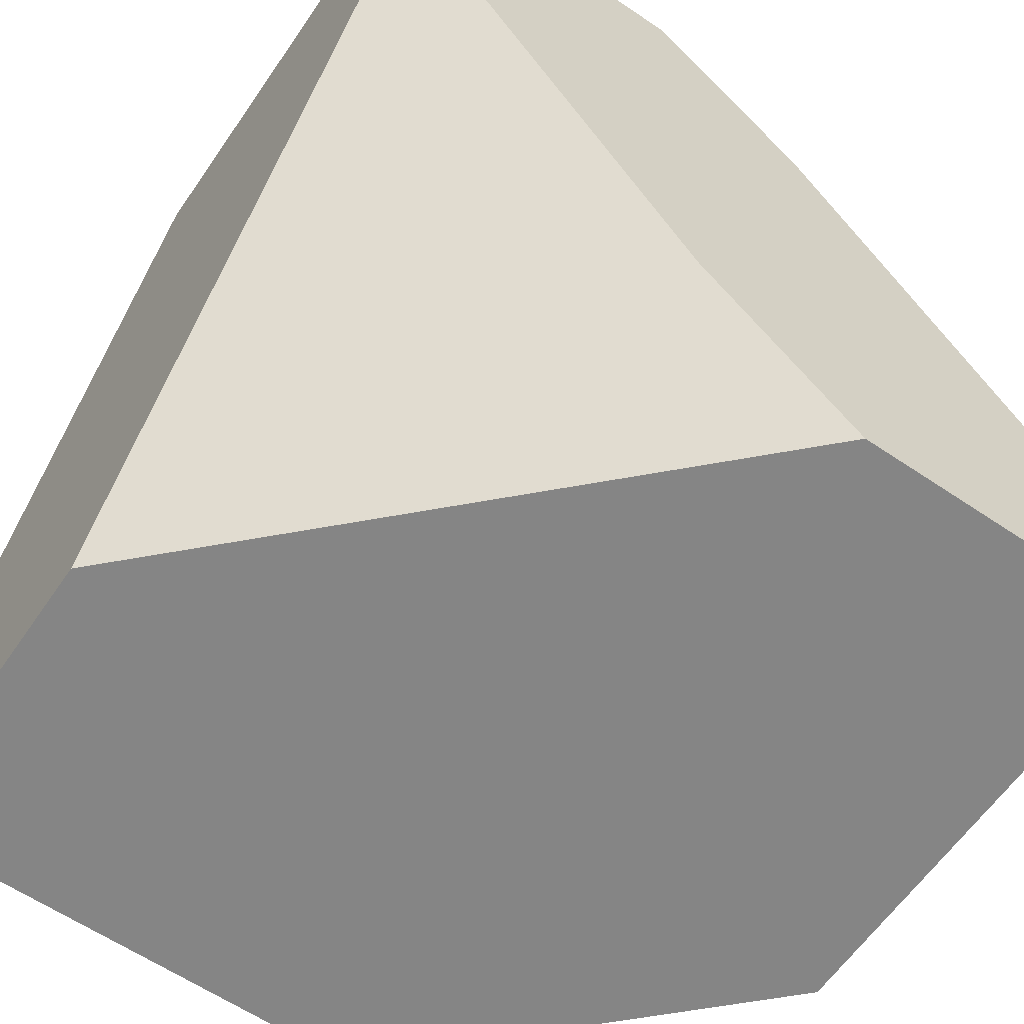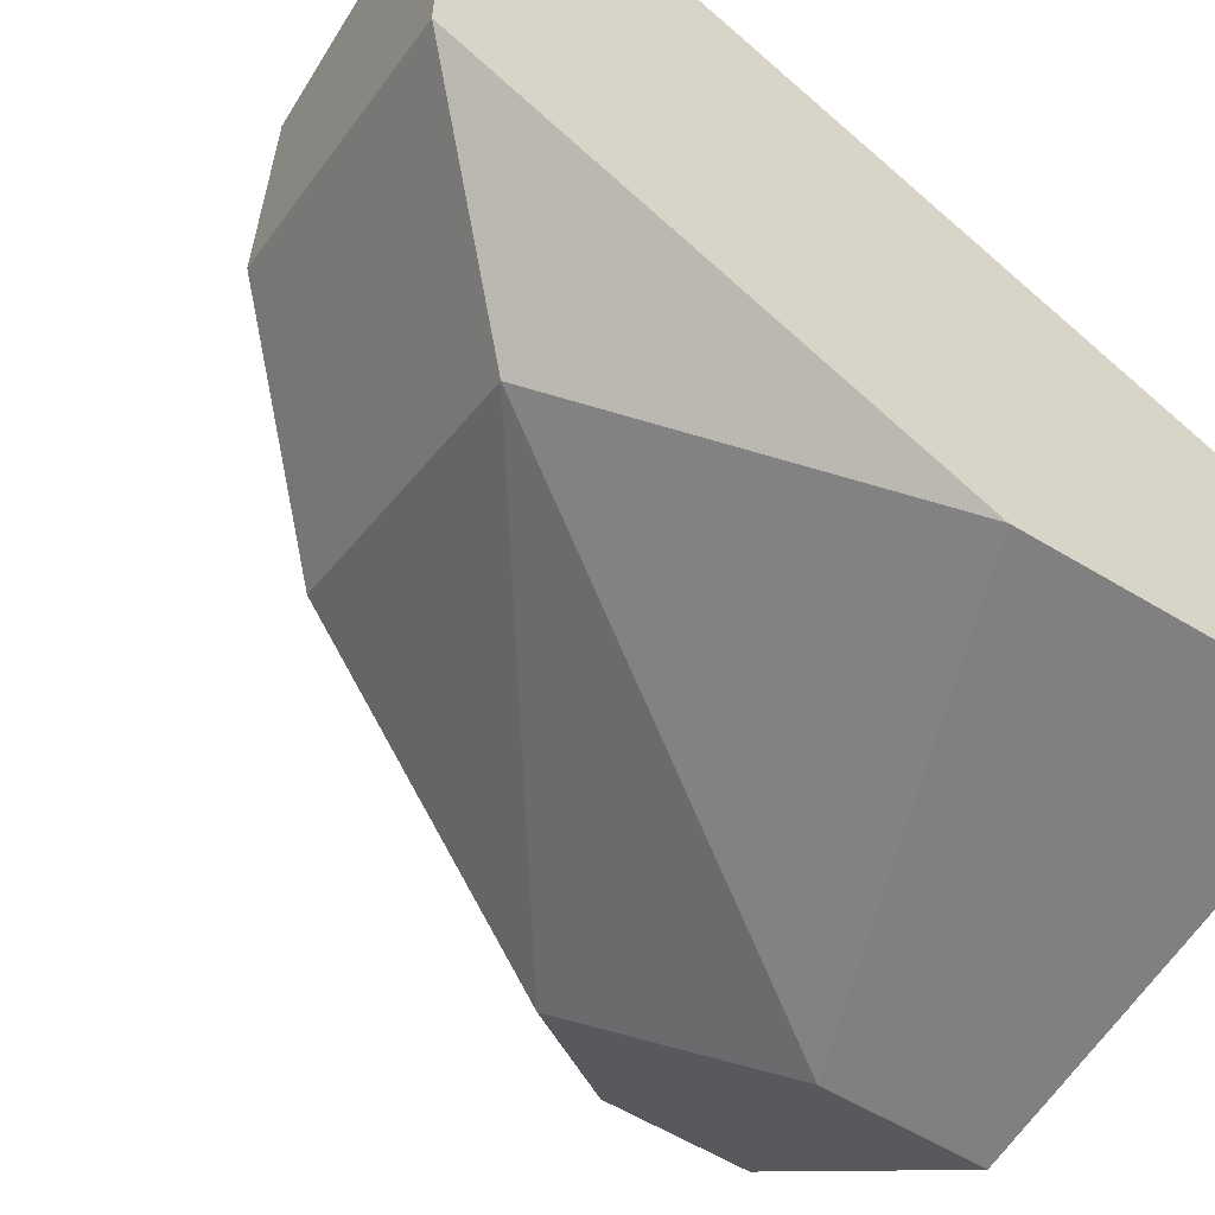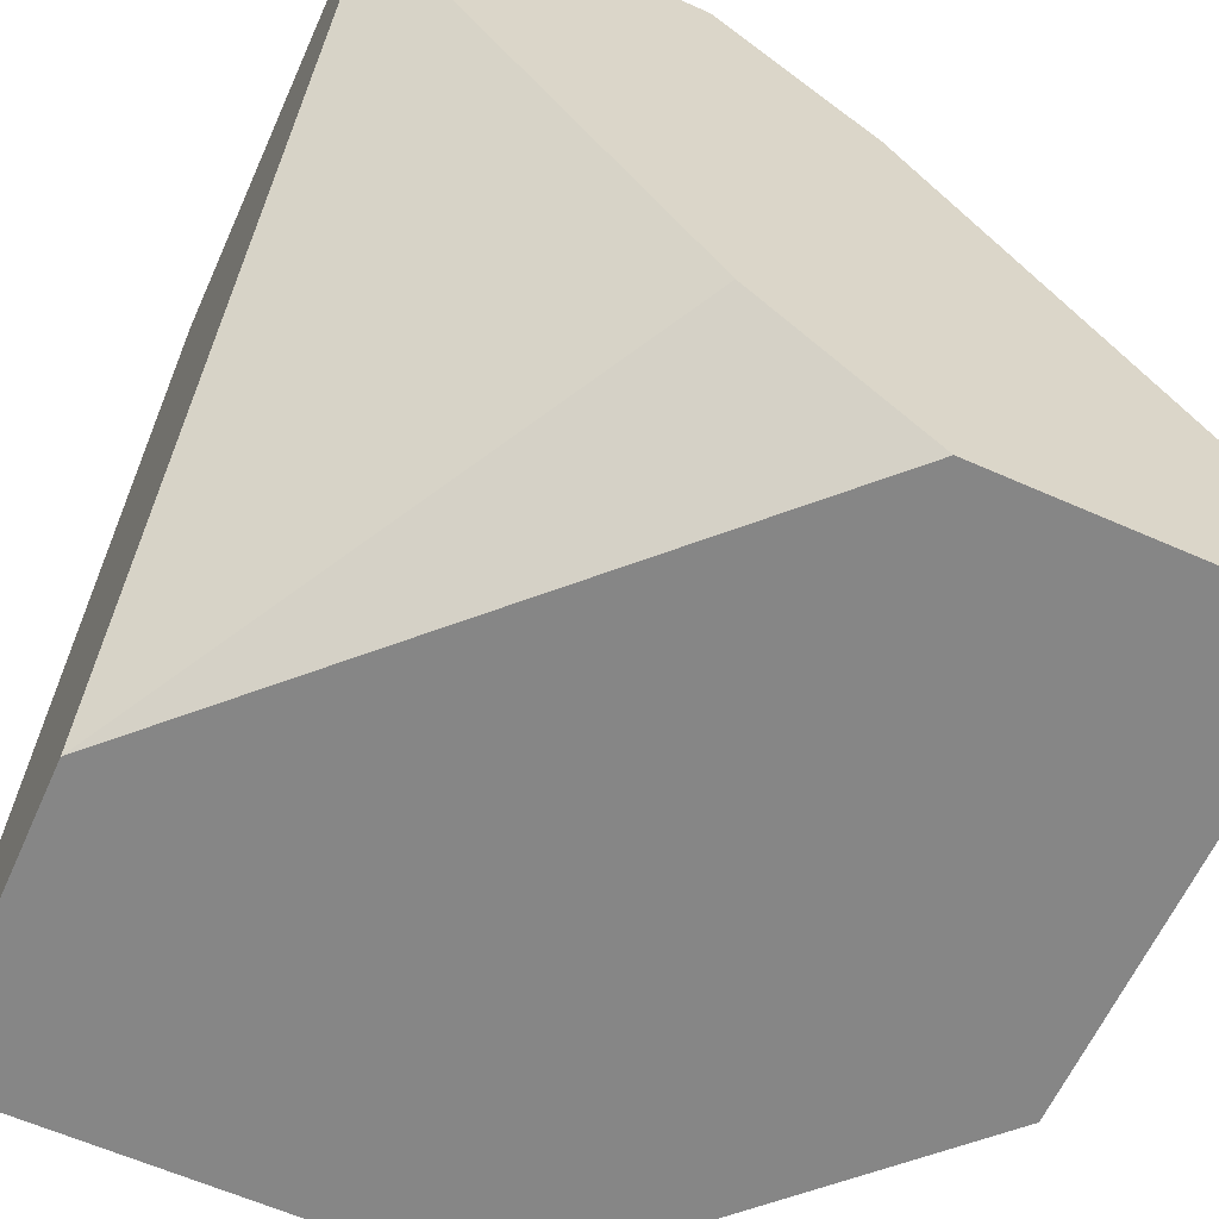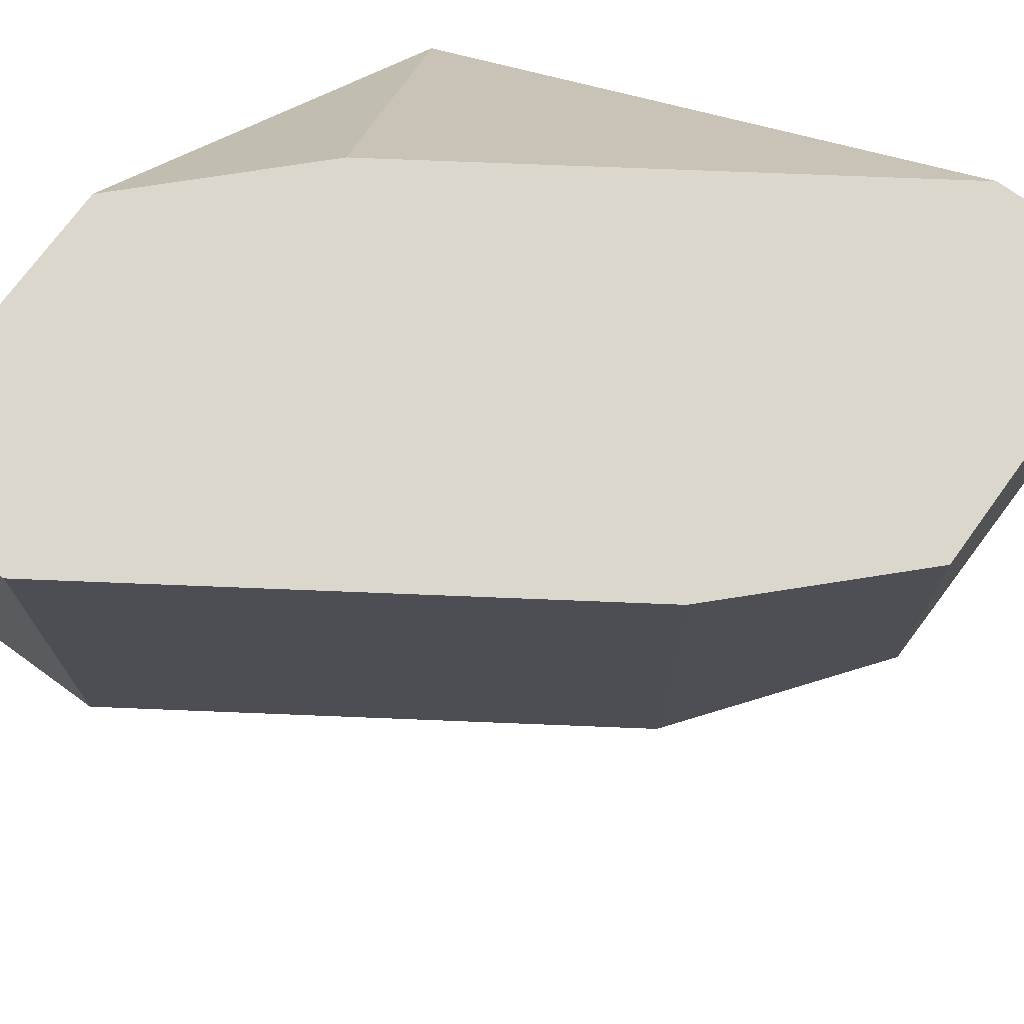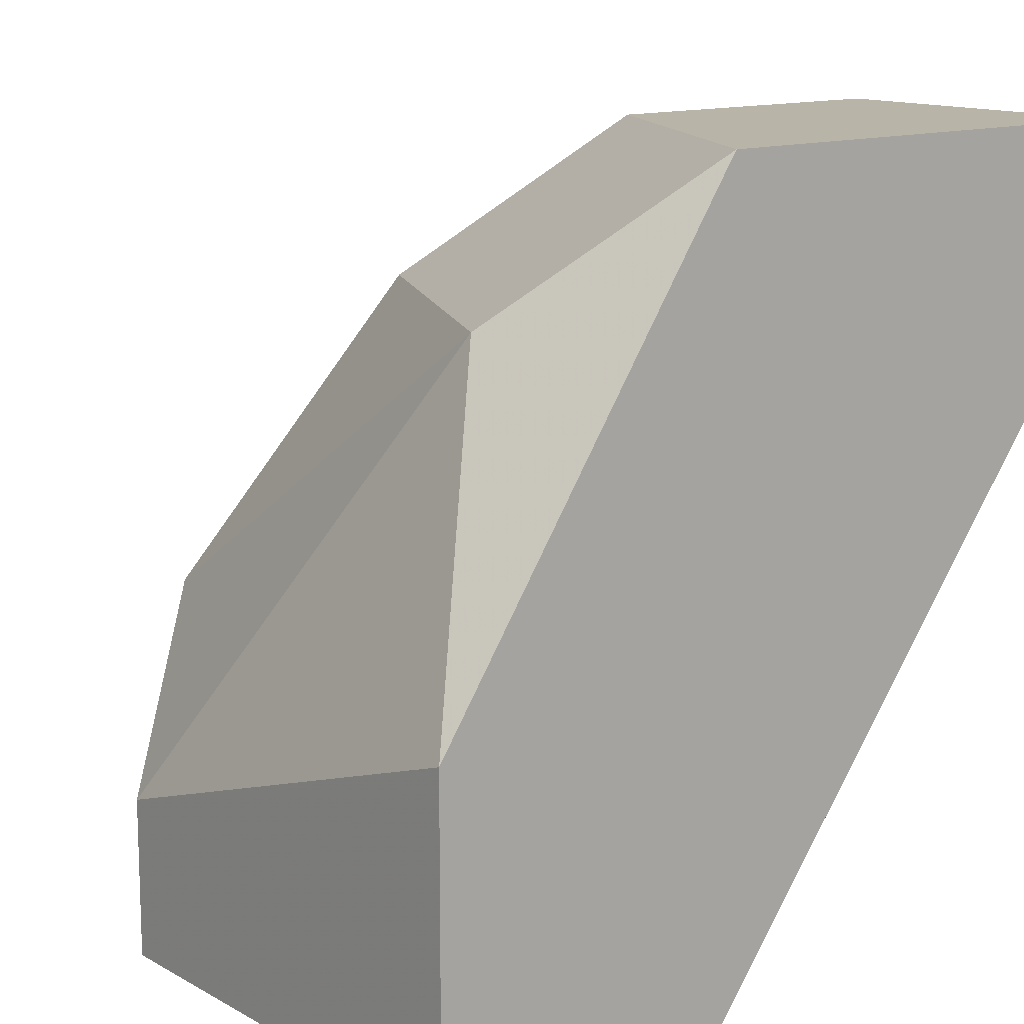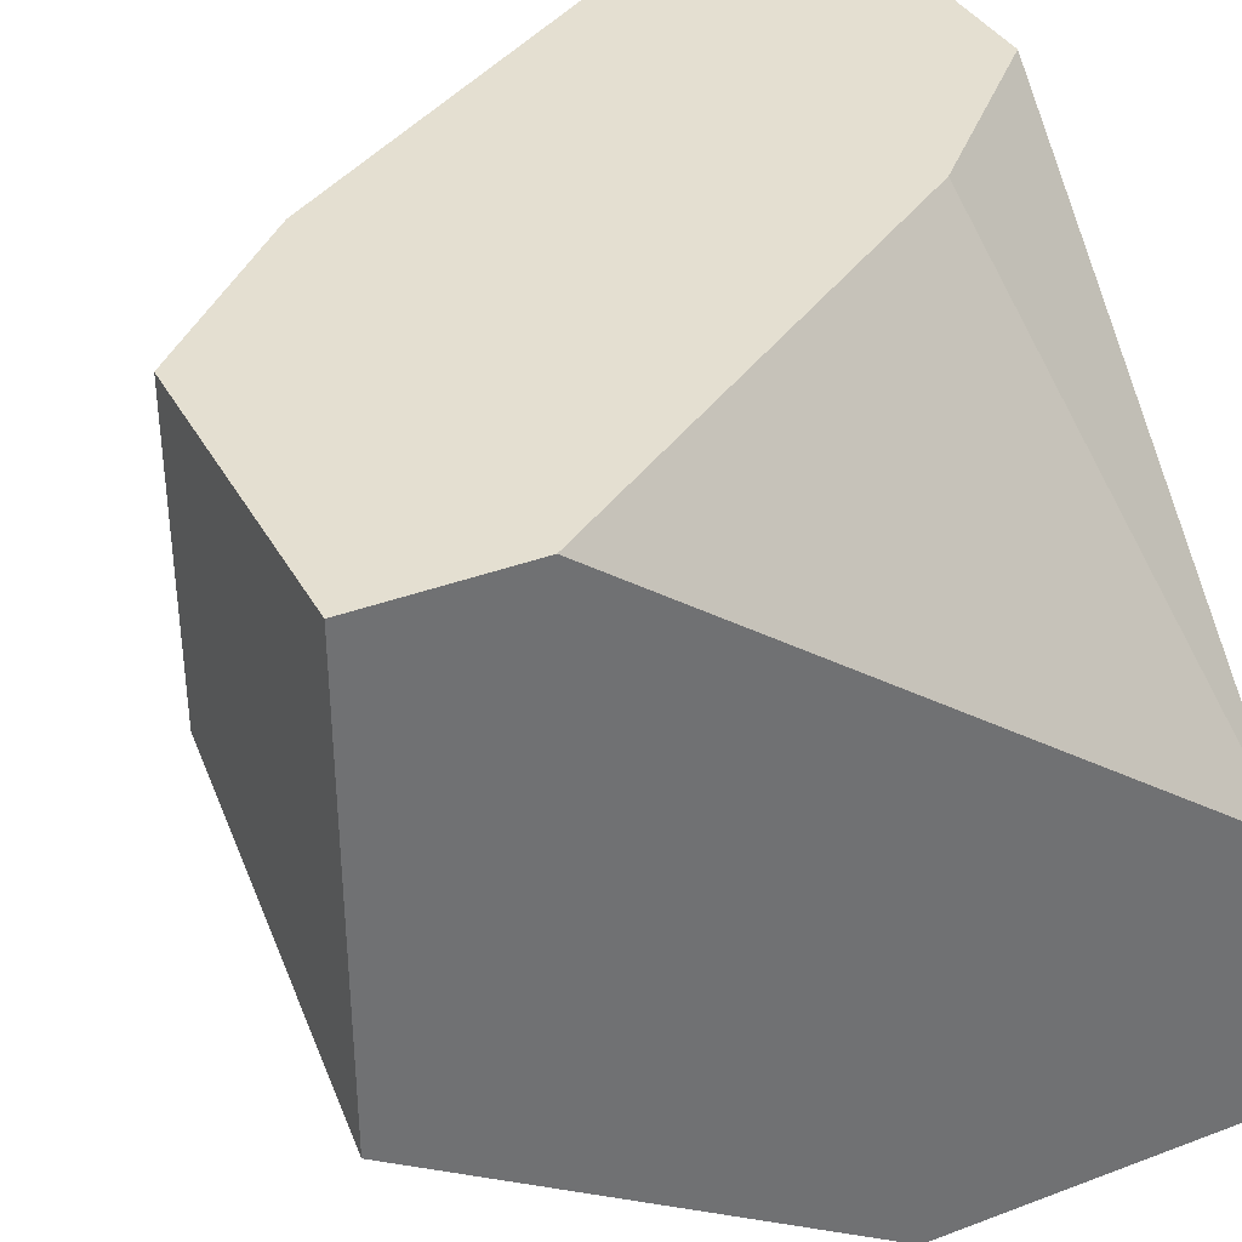
<metadata>
{"format":"obj","ext":"obj","renderer":"f3d","projection":"perspective","resolution":1024,"background":"white","views":[{"elev":-61.7,"azim":-34.5,"up":"+Y"},{"elev":-60.0,"azim":-121.7,"up":"+Z"},{"elev":-62.1,"azim":-24.2,"up":"+Y"},{"elev":72.8,"azim":126.0,"up":"+Z"},{"elev":13.3,"azim":-129.0,"up":"+Y"},{"elev":36.7,"azim":-115.9,"up":"+Z"}]}
</metadata>
<code>
v -0.2912 0.4577 0.03901
v -0.2844 0.4508 0.03901
v -0.2912 0.4302 0.03901
v -0.3049 0.4508 0.03901
v -0.2912 0.4577 0.02528
v -0.2981 0.4508 0.01156
v -0.2775 0.4371 0.01156
v -0.2706 0.4234 0.01842
v -0.2844 0.4508 0.01842
v -0.2706 0.4302 0.01842
v -0.2844 0.4234 0.03901
v -0.2844 0.4302 0.004688
v -0.2844 0.4234 0.004688
v -0.3049 0.4234 0.004688
v -0.3049 0.4234 0.01842
v -0.3049 0.4577 0.01842
v -0.3049 0.4577 0.03901
v -0.2706 0.4302 0.03901
v -0.3049 0.4371 0.004688
v -0.2706 0.4234 0.03901
f 1 2 9
f 9 2 18
f 4 3 11
f 15 3 4
f 11 3 15
f 6 5 9
f 16 5 6
f 1 5 16
f 9 5 1
f 13 7 8
f 6 7 12
f 9 7 6
f 12 7 13
f 10 7 9
f 8 7 10
f 20 8 10
f 13 8 20
f 17 4 11
f 15 4 17
f 19 6 12
f 16 6 19
f 19 12 13
f 15 14 13
f 13 14 19
f 19 14 15
f 17 1 16
f 18 1 17
f 17 16 19
f 18 10 9
f 20 10 18
f 20 11 15
f 17 11 20
f 15 13 20
f 19 15 17
f 18 17 20
f 18 2 1

</code>
